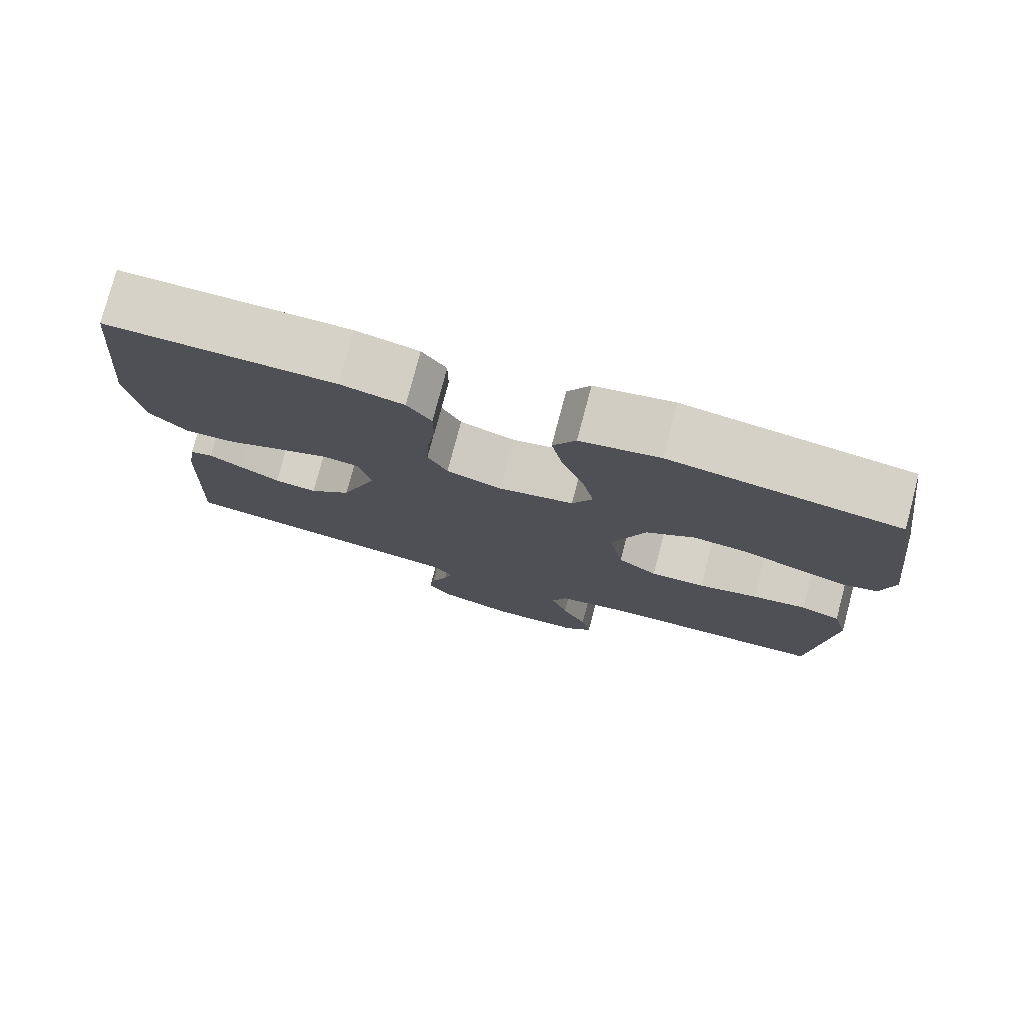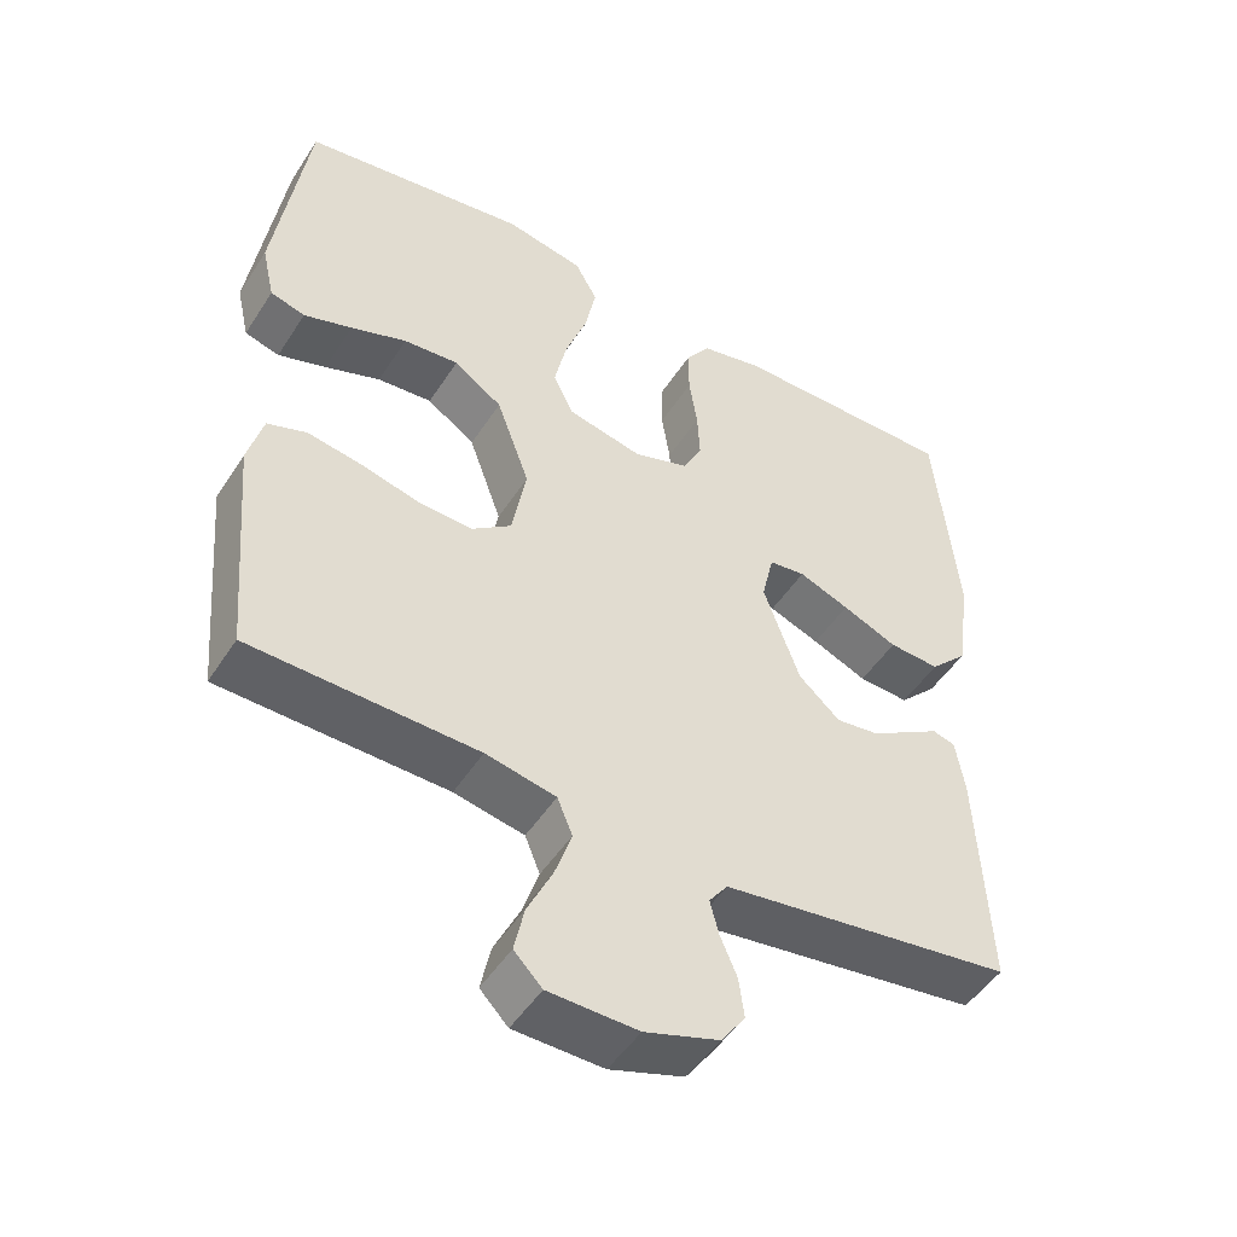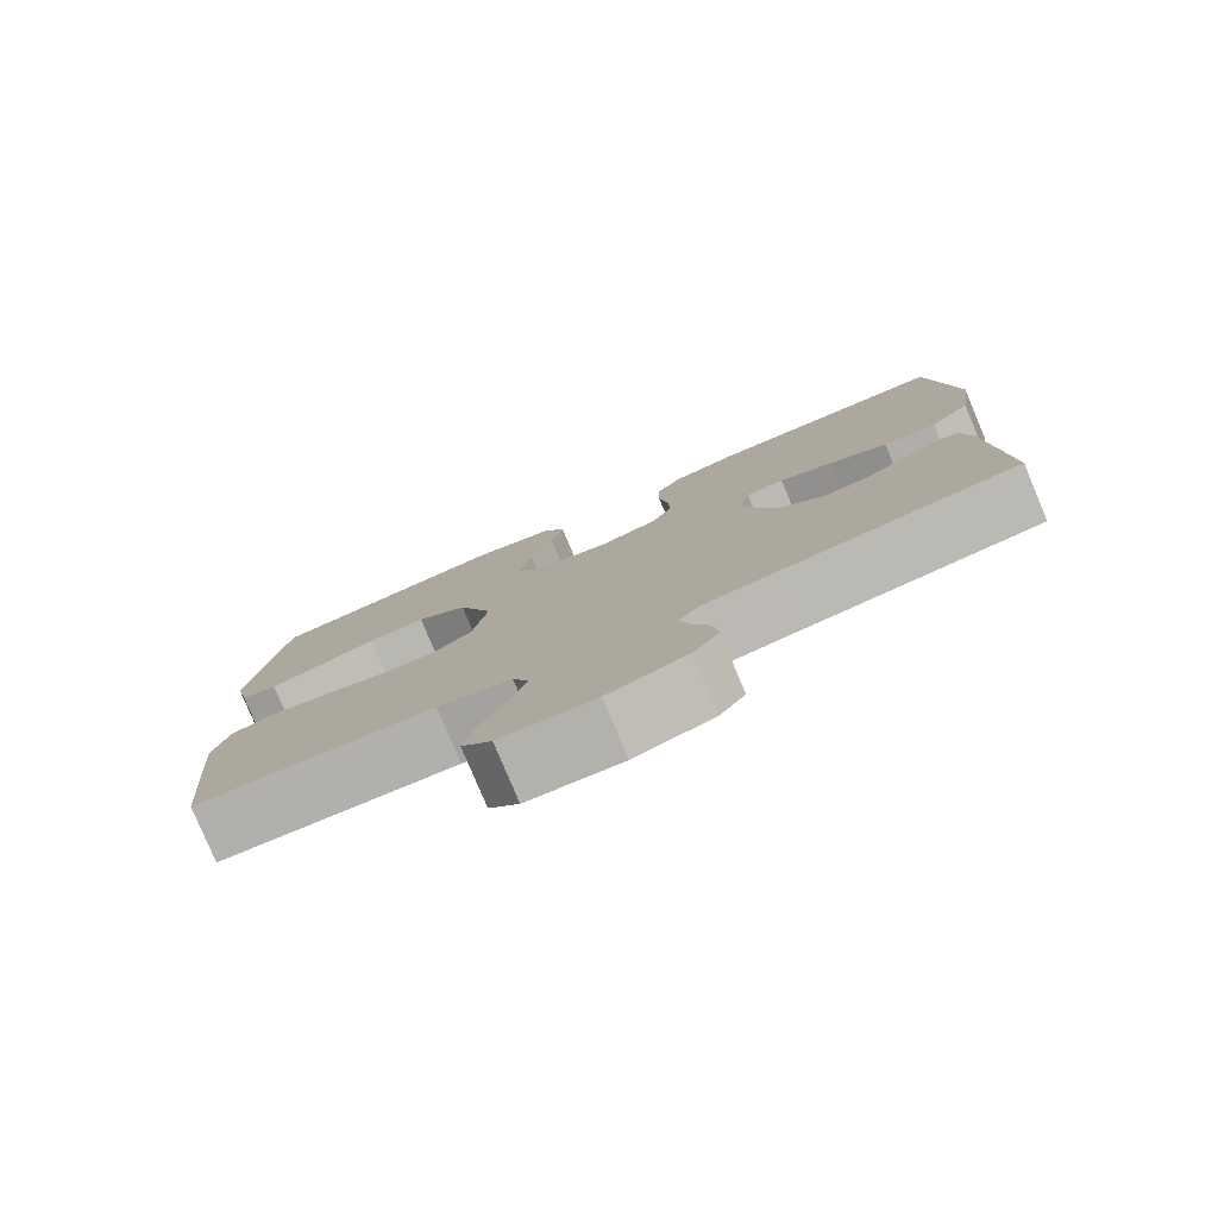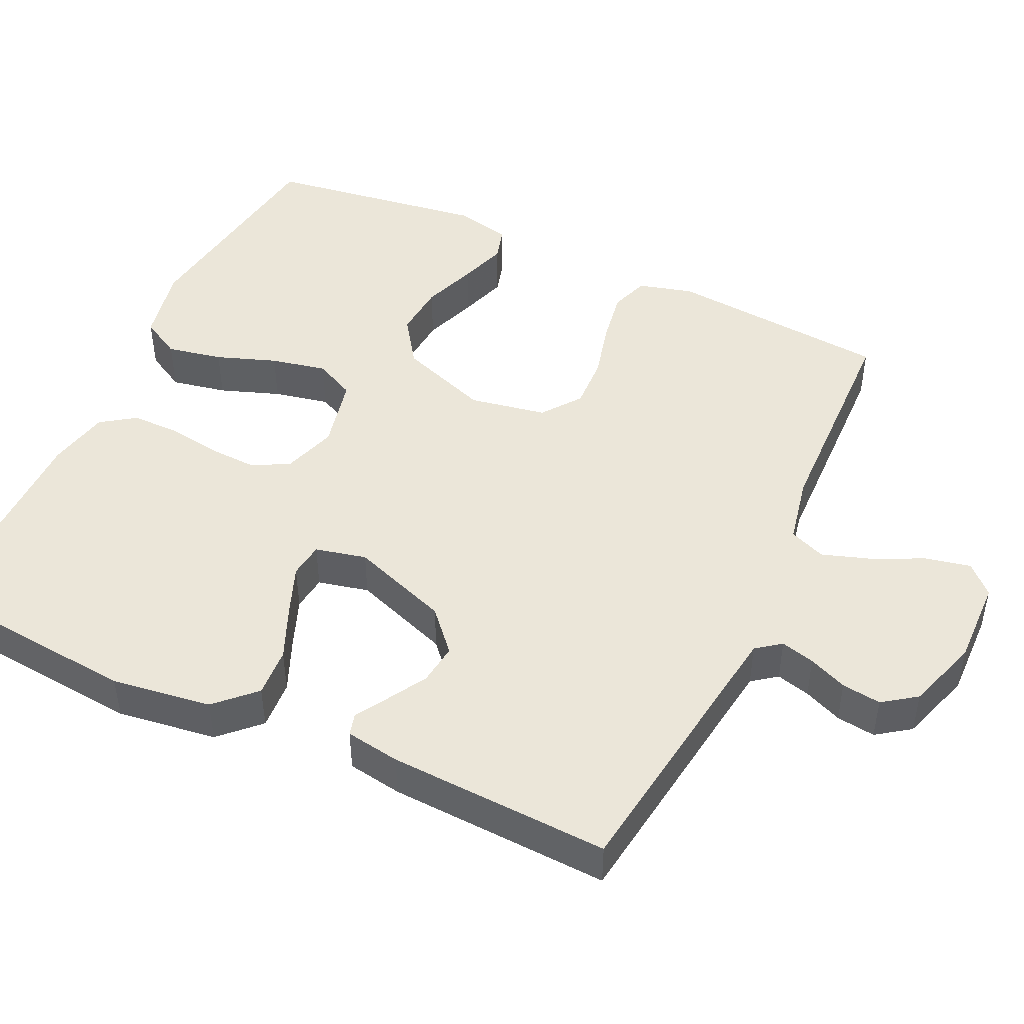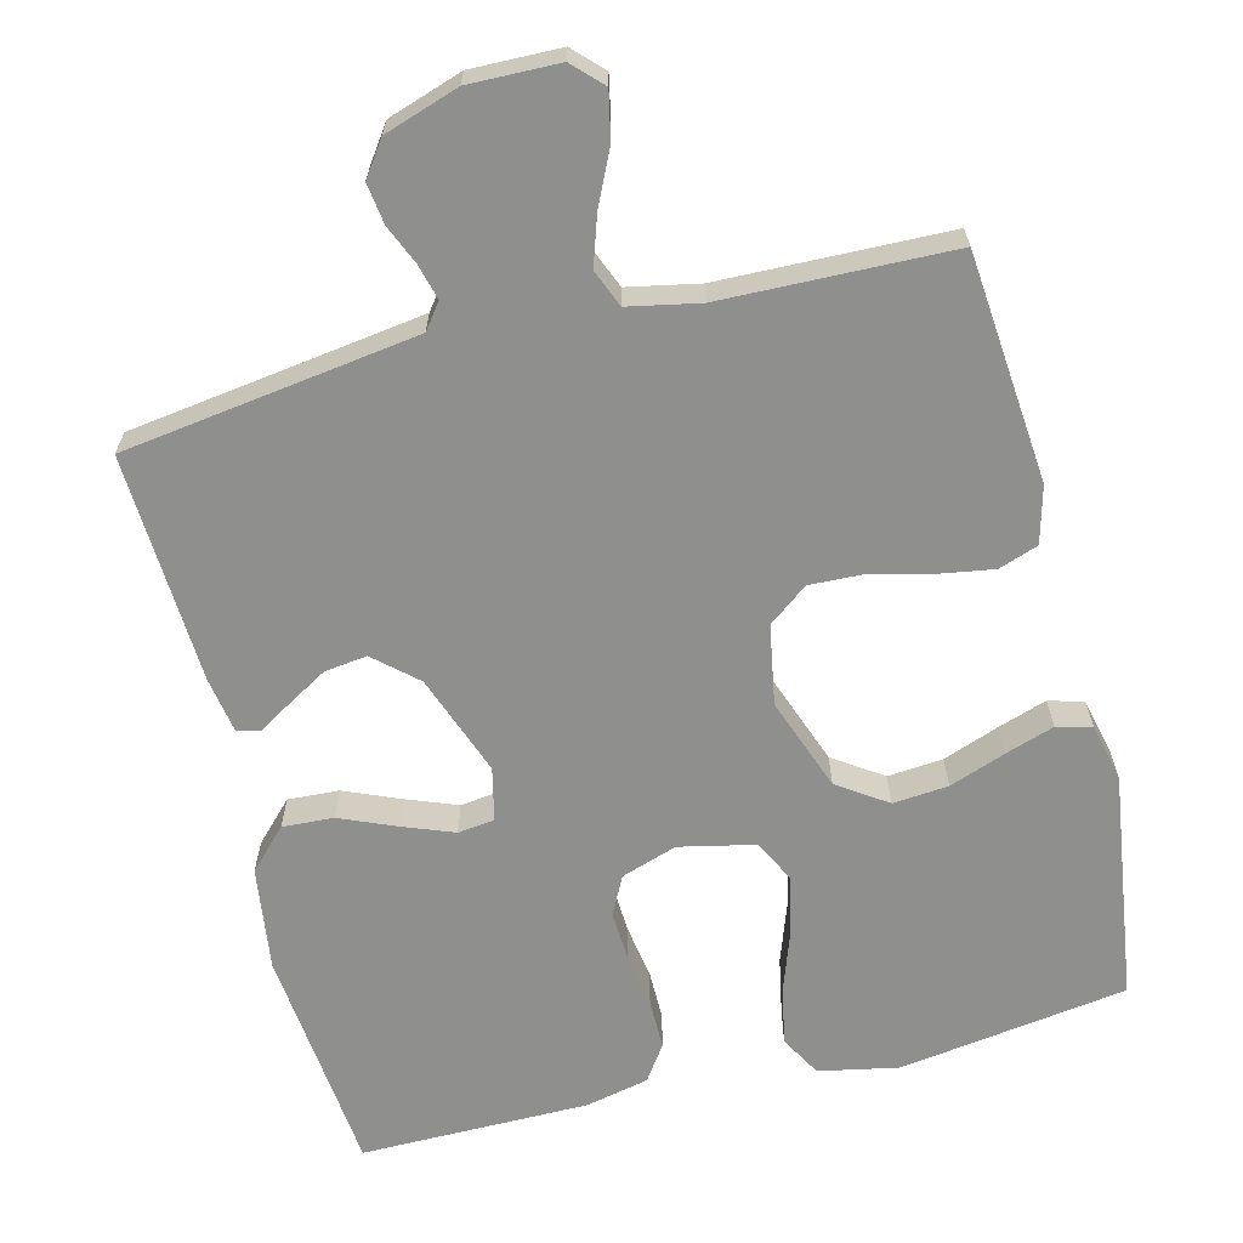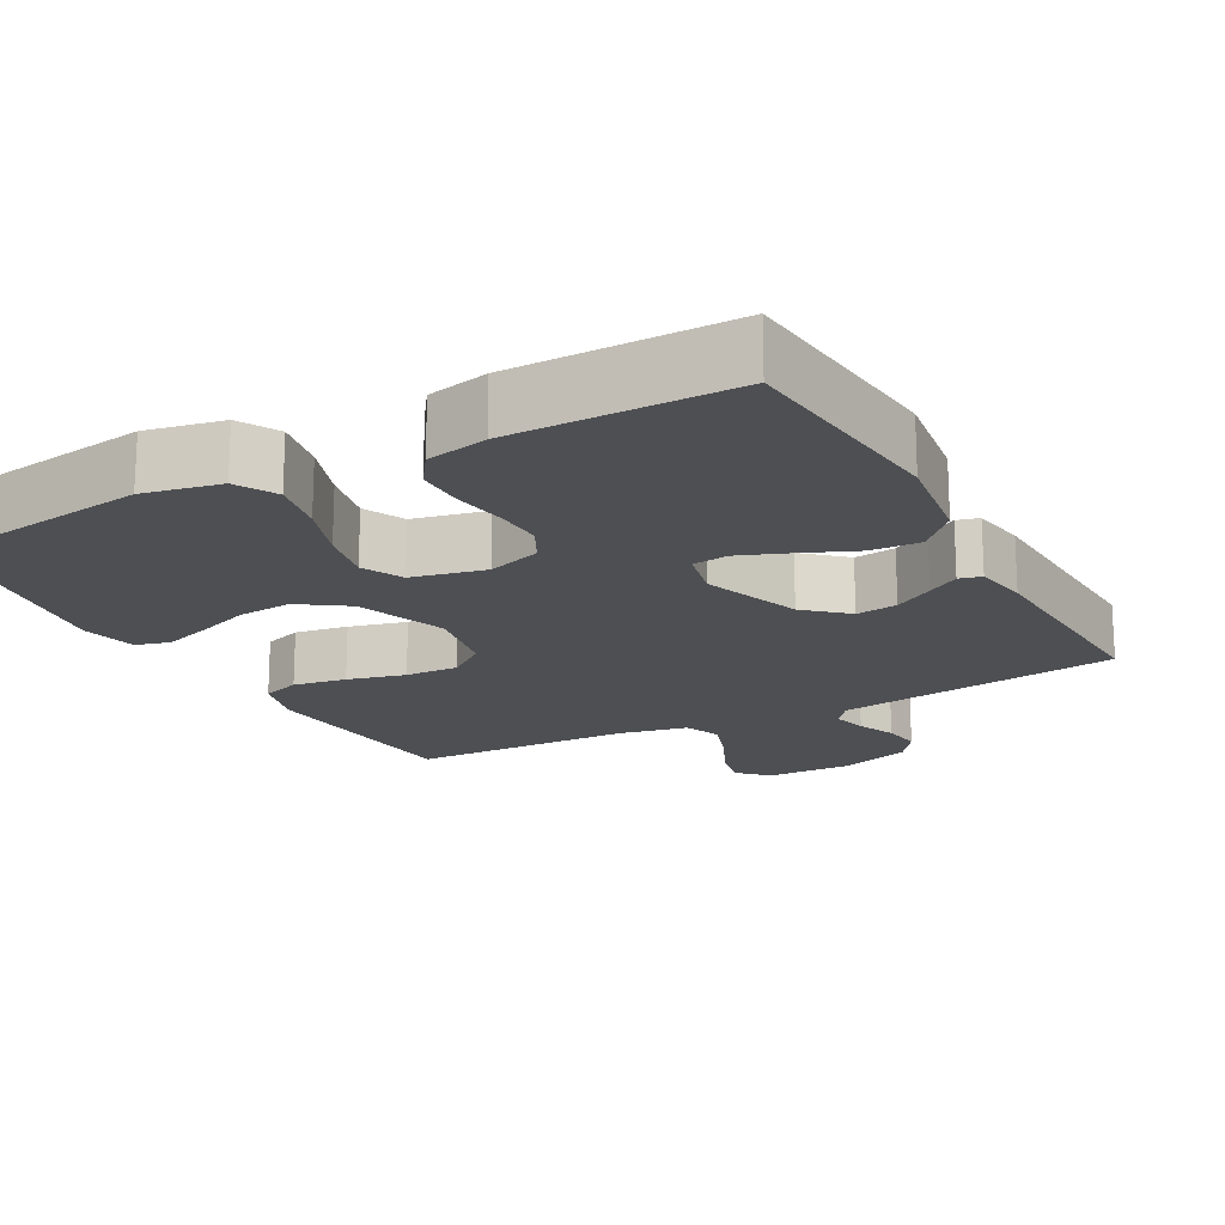
<metadata>
{"format":"obj","ext":"obj","renderer":"f3d","projection":"perspective","resolution":1024,"background":"white","views":[{"elev":77.7,"azim":-165.2,"up":"+Z"},{"elev":-49.0,"azim":-31.5,"up":"+Z"},{"elev":-79.7,"azim":22.8,"up":"+Z"},{"elev":46.7,"azim":115.1,"up":"+Y"},{"elev":-65.1,"azim":-165.7,"up":"+Y"},{"elev":-18.0,"azim":28.6,"up":"+Y"}]}
</metadata>
<code>
v 0.5 0.07 -0.5
v 0.2 0.07 -0.541
v 0.114 0.07 -0.553
v 0.089 0.07 -0.586
v 0.101 0.07 -0.632
v 0.123 0.07 -0.684
v 0.13 0.07 -0.737
v 0.098 0.07 -0.782
v 0 0.07 -0.814
v -0.118 0.07 -0.811
v -0.155 0.07 -0.773
v -0.142 0.07 -0.712
v -0.109 0.07 -0.643
v -0.087 0.07 -0.577
v -0.107 0.07 -0.528
v -0.2 0.07 -0.509
v -0.5 0.07 -0.5
v -0.526 0.07 -0.2
v -0.506 0.07 -0.126
v -0.454 0.07 -0.108
v -0.382 0.07 -0.12
v -0.304 0.07 -0.14
v -0.232 0.07 -0.143
v -0.18 0.07 -0.104
v -0.161 0.07 0
v -0.205 0.07 0.122
v -0.269 0.07 0.166
v -0.342 0.07 0.16
v -0.416 0.07 0.133
v -0.48 0.07 0.112
v -0.526 0.07 0.125
v -0.543 0.07 0.2
v -0.5 0.07 0.5
v -0.2 0.07 0.543
v -0.096 0.07 0.522
v -0.066 0.07 0.468
v -0.081 0.07 0.393
v -0.11 0.07 0.312
v -0.126 0.07 0.237
v -0.099 0.07 0.182
v 0 0.07 0.16
v 0.073 0.07 0.184
v 0.099 0.07 0.234
v 0.096 0.07 0.3
v 0.085 0.07 0.371
v 0.085 0.07 0.436
v 0.117 0.07 0.482
v 0.2 0.07 0.5
v 0.5 0.07 0.5
v 0.529 0.07 0.2
v 0.51 0.07 0.065
v 0.46 0.07 0.014
v 0.393 0.07 0.018
v 0.32 0.07 0.049
v 0.253 0.07 0.075
v 0.205 0.07 0.069
v 0.189 0.07 0
v 0.237 0.07 -0.133
v 0.292 0.07 -0.182
v 0.348 0.07 -0.175
v 0.401 0.07 -0.144
v 0.444 0.07 -0.118
v 0.474 0.07 -0.126
v 0.486 0.07 -0.2
v 0.5 0 -0.5
v 0.2 0 -0.541
v 0.114 0 -0.553
v 0.089 0 -0.586
v 0.101 0 -0.632
v 0.123 0 -0.684
v 0.13 0 -0.737
v 0.098 0 -0.782
v 0 0 -0.814
v -0.118 0 -0.811
v -0.155 0 -0.773
v -0.142 0 -0.712
v -0.109 0 -0.643
v -0.087 0 -0.577
v -0.107 0 -0.528
v -0.2 0 -0.509
v -0.5 0 -0.5
v -0.526 0 -0.2
v -0.506 0 -0.126
v -0.454 0 -0.108
v -0.382 0 -0.12
v -0.304 0 -0.14
v -0.232 0 -0.143
v -0.18 0 -0.104
v -0.161 0 0
v -0.205 0 0.122
v -0.269 0 0.166
v -0.342 0 0.16
v -0.416 0 0.133
v -0.48 0 0.112
v -0.526 0 0.125
v -0.543 0 0.2
v -0.5 0 0.5
v -0.2 0 0.543
v -0.096 0 0.522
v -0.066 0 0.468
v -0.081 0 0.393
v -0.11 0 0.312
v -0.126 0 0.237
v -0.099 0 0.182
v 0 0 0.16
v 0.073 0 0.184
v 0.099 0 0.234
v 0.096 0 0.3
v 0.085 0 0.371
v 0.085 0 0.436
v 0.117 0 0.482
v 0.2 0 0.5
v 0.5 0 0.5
v 0.529 0 0.2
v 0.51 0 0.065
v 0.46 0 0.014
v 0.393 0 0.018
v 0.32 0 0.049
v 0.253 0 0.075
v 0.205 0 0.069
v 0.189 0 0
v 0.237 0 -0.133
v 0.292 0 -0.182
v 0.348 0 -0.175
v 0.401 0 -0.144
v 0.444 0 -0.118
v 0.474 0 -0.126
v 0.486 0 -0.2
f 61 62 63 64
f 60 61 64 1
f 59 60 1 2
f 58 59 2 3
f 57 58 3 4
f 51 52 53 54
f 51 54 55
f 50 51 55
f 49 50 55 56
f 47 48 49 56
f 44 45 46 47
f 43 44 47 56
f 35 36 37 38
f 35 38 39
f 34 35 39
f 33 34 39
f 32 33 39 40
f 28 29 30 31
f 28 31 32
f 27 28 32 40
f 19 20 21 22
f 17 18 19 22
f 16 17 22 23
f 15 16 23 24
f 10 11 12 13
f 10 13 14
f 9 10 14
f 8 9 14
f 5 6 7 8
f 4 5 8 14
f 57 4 14 15
f 42 43 56 57
f 41 42 57 15
f 26 27 40 41
f 25 26 41
f 15 24 25 41
f 128 127 126 125
f 65 128 125 124
f 66 65 124 123
f 67 66 123 122
f 68 67 122 121
f 118 117 116 115
f 119 118 115
f 119 115 114
f 120 119 114 113
f 120 113 112 111
f 111 110 109 108
f 120 111 108 107
f 102 101 100 99
f 103 102 99
f 103 99 98
f 103 98 97
f 104 103 97 96
f 95 94 93 92
f 96 95 92
f 104 96 92 91
f 86 85 84 83
f 86 83 82 81
f 87 86 81 80
f 88 87 80 79
f 77 76 75 74
f 78 77 74
f 78 74 73
f 78 73 72
f 72 71 70 69
f 78 72 69 68
f 79 78 68 121
f 121 120 107 106
f 79 121 106 105
f 105 104 91 90
f 105 90 89
f 105 89 88 79
f 1 65 66 2
f 2 66 67 3
f 3 67 68 4
f 4 68 69 5
f 5 69 70 6
f 6 70 71 7
f 7 71 72 8
f 8 72 73 9
f 9 73 74 10
f 10 74 75 11
f 11 75 76 12
f 12 76 77 13
f 13 77 78 14
f 14 78 79 15
f 15 79 80 16
f 16 80 81 17
f 17 81 82 18
f 18 82 83 19
f 19 83 84 20
f 20 84 85 21
f 21 85 86 22
f 22 86 87 23
f 23 87 88 24
f 24 88 89 25
f 25 89 90 26
f 26 90 91 27
f 27 91 92 28
f 28 92 93 29
f 29 93 94 30
f 30 94 95 31
f 31 95 96 32
f 32 96 97 33
f 33 97 98 34
f 34 98 99 35
f 35 99 100 36
f 36 100 101 37
f 37 101 102 38
f 38 102 103 39
f 39 103 104 40
f 40 104 105 41
f 41 105 106 42
f 42 106 107 43
f 43 107 108 44
f 44 108 109 45
f 45 109 110 46
f 46 110 111 47
f 47 111 112 48
f 48 112 113 49
f 49 113 114 50
f 50 114 115 51
f 51 115 116 52
f 52 116 117 53
f 53 117 118 54
f 54 118 119 55
f 55 119 120 56
f 56 120 121 57
f 57 121 122 58
f 58 122 123 59
f 59 123 124 60
f 60 124 125 61
f 61 125 126 62
f 62 126 127 63
f 63 127 128 64
f 64 128 65 1

</code>
